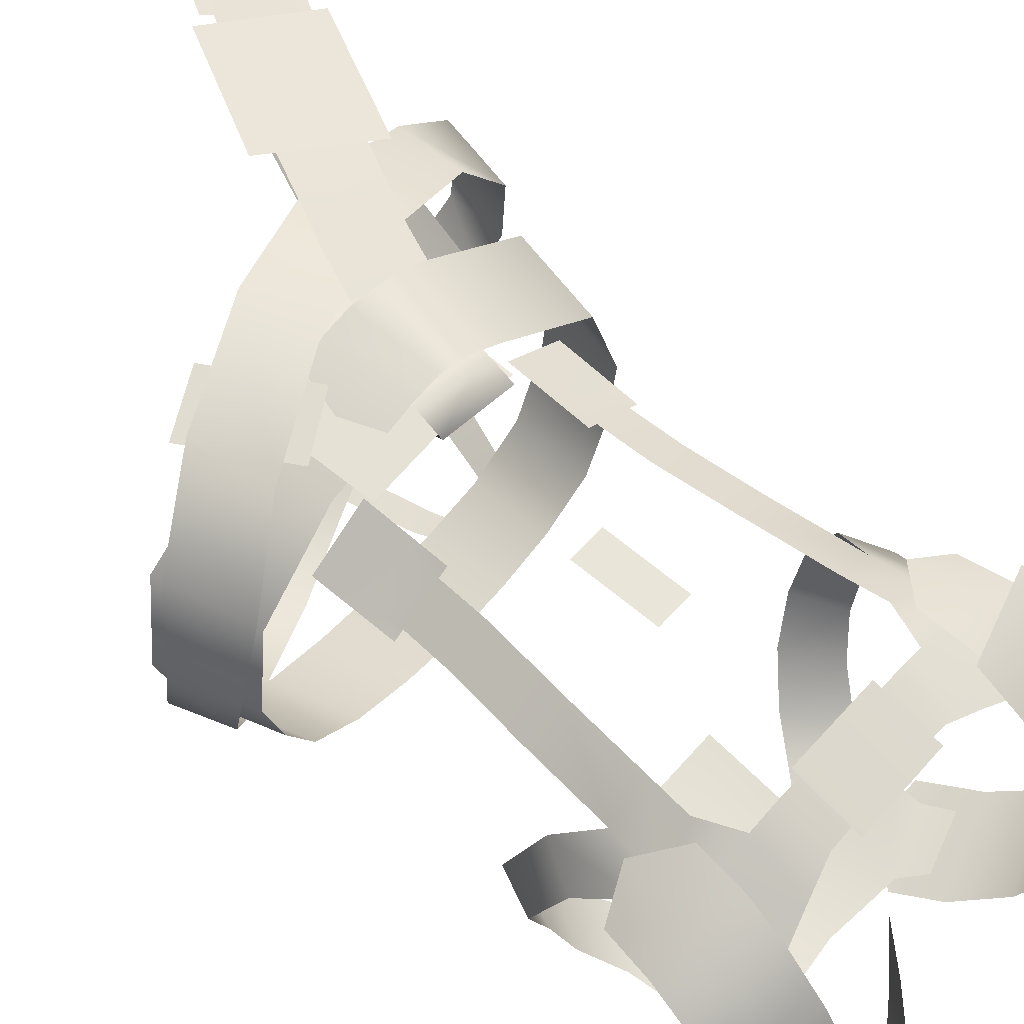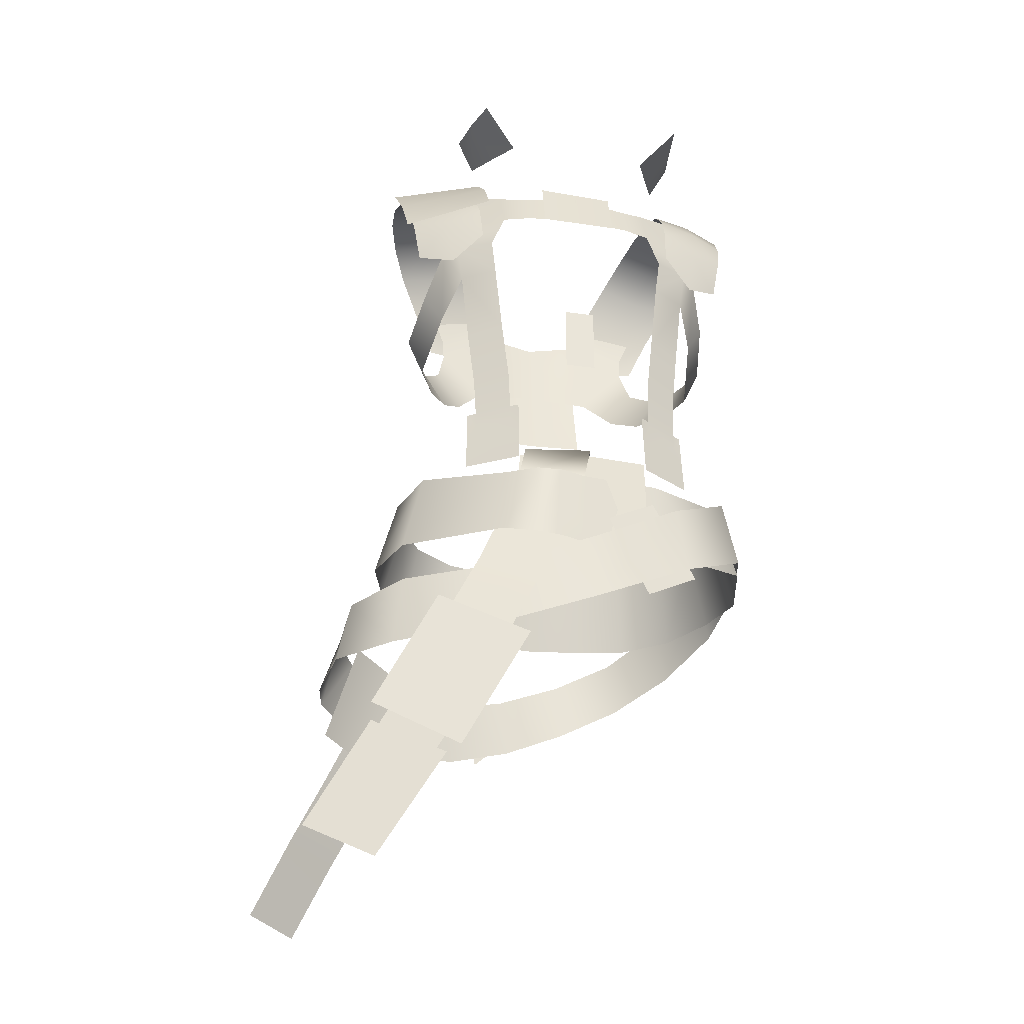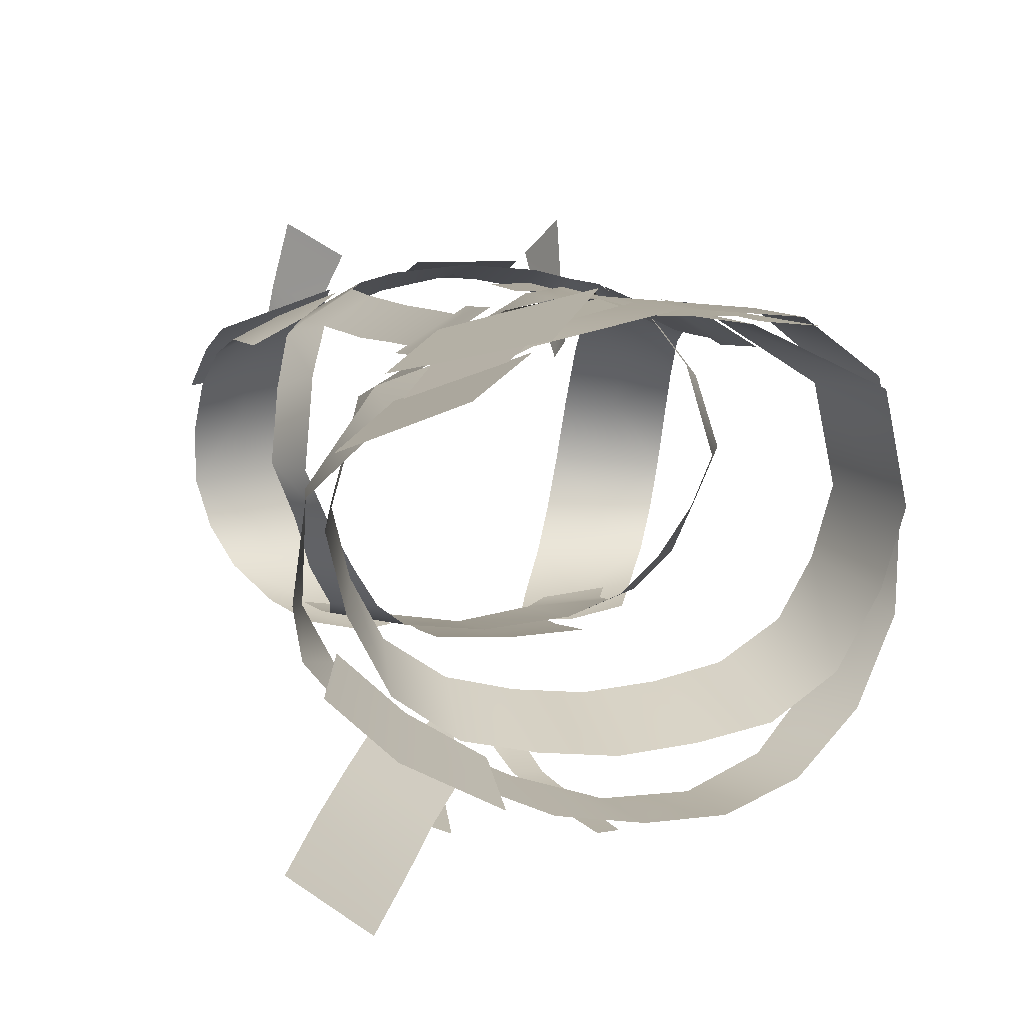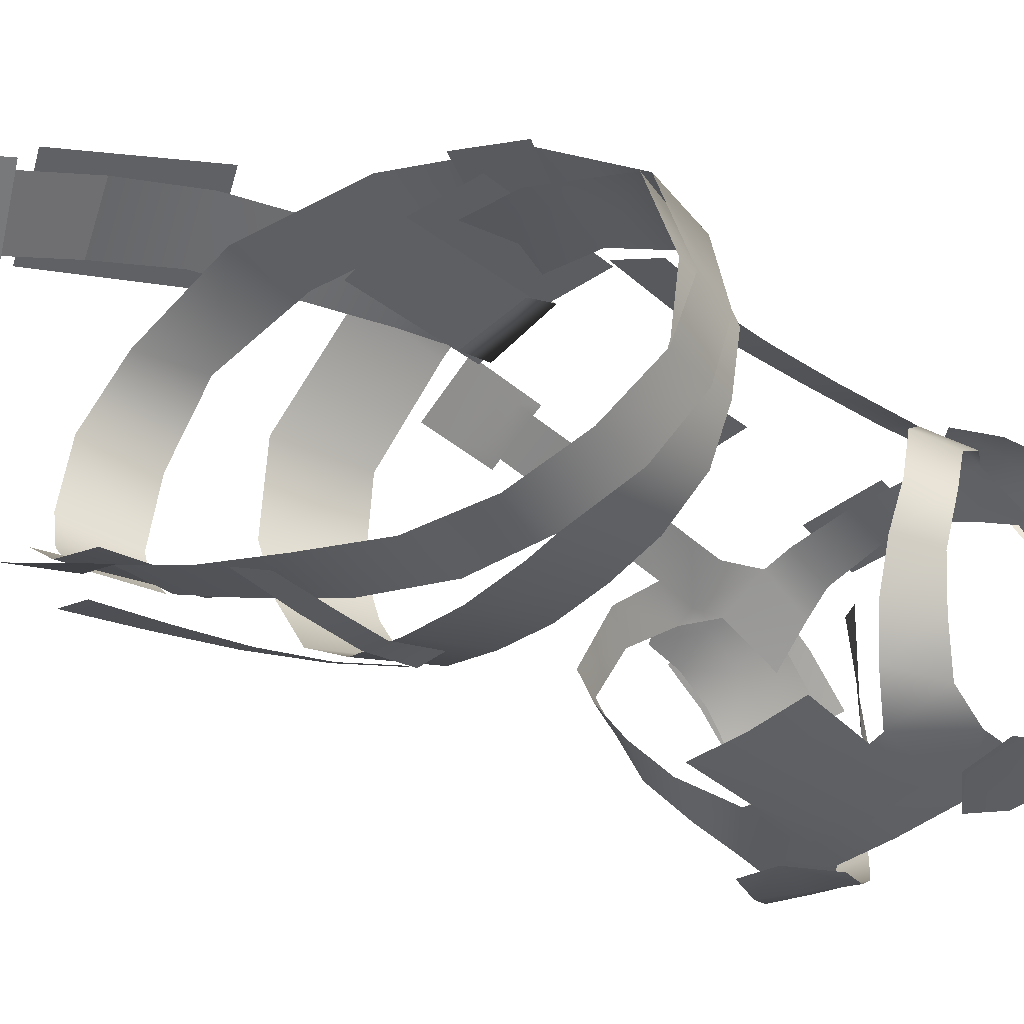
<metadata>
{"format":"obj","ext":"obj","renderer":"f3d","projection":"perspective","resolution":1024,"background":"white","views":[{"elev":59.7,"azim":131.5,"up":"+Z"},{"elev":-32.4,"azim":-11.0,"up":"+Y"},{"elev":8.3,"azim":-15.6,"up":"+Z"},{"elev":-38.7,"azim":45.5,"up":"+Z"}]}
</metadata>
<code>
g bf_geo
v -0.05814 0.8761 0.1111
v -0.0601 0.7657 0.1115
v 3.214e-18 0.7603 0.119
v -1.613e-18 0.8754 0.1217
v 0.05814 0.8761 0.1161
v -1.613e-18 0.8754 0.1217
v 3.214e-18 0.7603 0.119
v 0.0601 0.7657 0.1166
v 0.1033 0.7616 0.1106
v 0.06512 0.8331 0.1159
v 0.02166 0.8088 0.1241
v 0.05816 0.7378 0.1163
v -0.1136 0.6451 -0.1284
v -0.1436 0.7439 -0.09445
v -0.09937 0.7363 -0.1207
v -0.169 0.6542 -0.1014
v -0.2065 0.6625 -0.06708
v -0.1802 0.7509 -0.06093
v -0.1786 0.6816 -0.09155
v -0.1312 0.6712 -0.1161
v -0.159 0.6213 -0.1271
v -0.2027 0.6283 -0.0969
v -0.1882 0.5633 -0.1393
v -0.2301 0.5708 -0.1062
v -0.22 0.4937 -0.1462
v -0.2605 0.5024 -0.1164
v 0.0137 1.045 0.1166
v -0.01351 1.045 0.1166
v -0.01351 0.9813 0.1166
v 0.0137 0.9813 0.1166
v -0.07315 0.6757 0.1337
v -0.1526 0.6414 0.1083
v -0.1023 0.6169 0.1261
v -0.1255 0.6965 0.1187
v -0.04028 0.7463 0.1296
v -0.09371 0.7622 0.1139
v -0.01484 0.8088 0.1249
v -0.07146 0.8167 0.113
v -0.0007852 0.8485 0.1224
v -0.05898 0.8524 0.1124
v 0.005888 0.8807 0.123
v -0.05309 0.8818 0.1126
v 0.005027 0.8556 0.1128
v -0.05473 0.8556 0.1075
v -0.1023 0.6169 0.1261
v -0.1526 0.6414 0.1083
v -0.1819 0.587 0.09611
v -0.1357 0.5598 0.1157
v -0.09558 1.276 0.04542
v -0.1055 1.288 0.1007
v -0.1115 1.304 0.05398
v -0.08037 1.259 0.08572
v -0.06591 1.242 0.123
v -0.09797 1.272 0.1443
v -0.0341 1.153 0.1242
v 0.0002115 1.202 0.1092
v -0.0341 1.202 0.1111
v 0.0002115 1.153 0.1237
v 0.03452 1.202 0.1074
v 0.03452 1.153 0.1232
v 0.09713 1.274 0.04541
v 0.1134 1.303 0.05381
v 0.1055 1.288 0.1007
v 0.08037 1.259 0.08572
v 0.06591 1.242 0.123
v 0.09797 1.272 0.1443
v -0.04699 1.099 -0.1163
v -0.04699 1.154 -0.1188
v -0.0002888 1.154 -0.1258
v -0.0002888 1.099 -0.1211
v -0.04952 1.043 -0.1106
v 0.04641 1.154 -0.1188
v -0.0002888 1.043 -0.1133
v 0.04641 1.099 -0.1163
v 0.04894 1.043 -0.1106
v 0.06603 0.9167 0.1084
v 0.06633 0.932 0.1076
v 0.05929 0.932 0.112
v 0.05963 0.9006 0.1143
v 0.09591 0.917 0.08978
v 0.1037 0.8997 0.08701
v 0.1029 0.9318 0.08488
v 0.09577 0.9318 0.08931
v 0.1044 0.8711 0.08896
v 0.06 0.8705 0.1167
v -0.1878 0.6783 -0.08218
v -0.1855 0.7349 -0.0621
v -0.156 0.7254 -0.09507
v -0.213 0.6849 -0.05165
v -0.2013 0.7403 -0.03125
v -0.2181 0.6847 -0.02192
v -0.2098 0.6877 0.03448
v -0.1978 0.7465 0.03097
v -0.1645 0.6894 0.07468
v -0.1585 0.7471 0.08559
v -0.08465 0.6955 0.1097
v -0.08032 0.7564 0.11
v 0.008597 0.726 0.1253
v 0.006204 0.7863 0.1258
v 0.08762 0.8295 0.1158
v 0.09573 0.7685 0.1153
v 0.1438 0.8656 0.07734
v 0.1566 0.8047 0.07623
v 0.1606 0.8629 0.004182
v 0.1761 0.8168 -0.0042
v 0.1552 0.8478 -0.05652
v 0.1676 0.8012 -0.06422
v 0.1348 0.7769 -0.1141
v 0.125 0.8266 -0.1071
v 0.08942 0.7521 -0.1473
v 0.08264 0.8011 -0.1429
v 0.03188 0.779 -0.1576
v 0.03699 0.7277 -0.1598
v -0.01903 0.701 -0.1545
v -0.02759 0.7537 -0.1522
v -0.08598 0.7342 -0.1311
v -0.0767 0.681 -0.1419
v -0.1337 0.6705 -0.1161
v -0.1457 0.7227 -0.1021
v -0.05758 0.8519 -0.1216
v -0.06741 0.797 -0.1446
v -0.07342 0.8443 -0.1292
v -0.04936 0.7998 -0.1454
v -0.04113 0.7517 -0.1525
v -0.05903 0.7416 -0.1514
v -0.03367 0.7025 -0.1577
v -0.05109 0.6858 -0.1543
v -0.05481 0.6748 0.1415
v -0.1315 0.7157 0.118
v -0.1848 0.6129 0.106
v -0.1103 0.5723 0.1243
v -0.154 0.7147 -0.1276
v -0.1393 0.6598 -0.1425
v -0.1724 0.6627 -0.1296
v -0.1298 0.7104 -0.1382
v -0.1356 0.7654 -0.1245
v -0.1172 0.7591 -0.1351
v -0.1149 0.815 -0.1192
v -0.1014 0.8066 -0.1298
v -0.09251 0.8581 -0.1117
v -0.08525 0.8464 -0.1204
v -0.1219 0.5663 0.1194
v -0.1828 0.6022 0.09355
v -0.2343 0.5084 0.08052
v -0.1765 0.4754 0.1065
v -0.07306 1.154 -0.1243
v -0.1108 1.155 -0.1167
v -0.1284 1.193 -0.108
v -0.09256 1.2 -0.115
v -0.1478 1.227 -0.08792
v -0.05915 1.217 -0.1162
v -0.04644 1.186 -0.1271
v -0.07779 1.25 -0.09097
v -0.1125 1.235 -0.09208
v -0.08967 1.266 -0.06127
v -0.1253 1.253 -0.06372
v -0.1603 1.245 -0.06298
v -0.09777 1.27 -0.02642
v -0.1686 1.253 -0.03175
v -0.1337 1.261 -0.02908
v -0.1013 1.26 0.01414
v -0.1361 1.253 0.01113
v -0.1706 1.244 0.00411
v -0.1361 1.253 0.01113
v -0.1706 1.244 0.00411
v -0.1685 1.224 0.03755
v -0.1355 1.231 0.04912
v -0.1012 1.237 0.05223
v -0.1013 1.26 0.01414
v -0.09863 1.205 0.08228
v -0.1328 1.198 0.07679
v -0.1633 1.195 0.06213
v -0.09599 1.175 0.09908
v -0.1582 1.163 0.07416
v -0.1276 1.158 0.08998
v -0.09346 1.138 0.1057
v -0.1517 1.126 0.07339
v -0.1207 1.112 0.09208
v 0.073 1.157 0.1105
v 0.1162 1.132 0.08823
v 0.1111 1.156 0.09002
v 0.08499 1.127 0.1087
v 0.08102 1.094 0.1068
v 0.111 1.094 0.0879
v 0.07404 1.027 0.1058
v 0.1037 1.024 0.08622
v 0.06787 0.9705 0.1068
v 0.09763 0.9695 0.08806
v 0.06633 0.932 0.1076
v 0.09577 0.9318 0.08931
v 0.09591 0.917 0.08978
v 0.06603 0.9167 0.1084
v 0.1111 1.156 0.09002
v 0.1162 1.132 0.08823
v 0.1285 1.13 0.07897
v 0.111 1.094 0.0879
v 0.1256 1.063 0.05922
v 0.1425 1.093 0.04893
v 0.1359 1.04 0.001377
v 0.151 1.072 0.002905
v 0.1209 1.04 -0.03319
v 0.1356 1.075 -0.03422
v 0.1025 1.049 -0.06531
v 0.1238 1.086 -0.06863
v 0.08275 1.069 -0.09296
v 0.1052 1.11 -0.09709
v 0.05676 1.102 -0.1125
v 0.09788 1.145 -0.1097
v 0.05256 1.185 -0.1195
v 0.09894 1.168 -0.1124
v 2.405e-05 1.179 -0.1264
v -1.526e-07 1.11 -0.12
v 0.06755 1.2 -0.1161
v 0.1073 1.188 -0.109
v 0.07408 1.2 0.09175
v 0.1111 1.156 0.09002
v 0.1119 1.21 0.07203
v 0.073 1.157 0.1105
v 0.04929 1.157 0.1167
v 0.04929 1.193 0.1023
v -1.526e-07 1.159 0.1212
v -1.526e-07 1.193 0.1119
v -0.04929 1.193 0.1023
v -0.04929 1.157 0.1167
v -0.07408 1.2 0.09175
v -0.073 1.157 0.1105
v -0.1111 1.156 0.09002
v -0.1119 1.21 0.07203
v -0.073 1.157 0.1105
v -0.1111 1.156 0.09002
v -0.1162 1.132 0.08823
v -0.08499 1.127 0.1087
v -0.08102 1.094 0.1068
v -0.111 1.094 0.0879
v -0.07404 1.027 0.1058
v -0.1037 1.024 0.08622
v -0.06787 0.9705 0.1068
v -0.09763 0.9695 0.08806
v -0.06633 0.932 0.1076
v -0.09577 0.9318 0.08931
v -0.06603 0.9167 0.1084
v -0.09591 0.917 0.08978
v -0.1111 1.156 0.09002
v -0.1285 1.13 0.07897
v -0.1162 1.132 0.08823
v -0.111 1.094 0.0879
v -0.1256 1.063 0.05922
v -0.1425 1.093 0.04893
v -0.1359 1.04 0.001377
v -0.151 1.072 0.002905
v -0.1209 1.04 -0.03319
v -0.1356 1.075 -0.03422
v -0.1025 1.049 -0.06531
v -0.1238 1.086 -0.06863
v -0.08275 1.069 -0.09296
v -0.1052 1.11 -0.09709
v -0.05676 1.102 -0.1125
v -0.09788 1.145 -0.1097
v -0.05256 1.185 -0.1195
v -0.09894 1.168 -0.1124
v 2.405e-05 1.179 -0.1264
v -1.526e-07 1.11 -0.12
v -0.06755 1.2 -0.1161
v -0.1073 1.188 -0.109
v -0.1578 0.7945 0.06493
v -0.07518 0.7888 0.1209
v -0.07035 0.8561 0.1095
v -0.1408 0.8658 0.06686
v -0.1747 0.8041 -0.001398
v -0.1559 0.8741 0.003368
v -0.1615 0.8087 -0.05064
v -0.1441 0.8775 -0.04096
v -0.1352 0.8115 -0.09931
v -0.1236 0.8794 -0.07869
v -0.09469 0.8111 -0.1274
v -0.08605 0.8793 -0.1035
v -0.04872 0.8111 -0.1369
v -0.04432 0.8802 -0.1134
v -1.526e-07 0.8106 -0.1418
v -1.526e-07 0.8805 -0.1178
v -1.526e-07 0.8106 -0.1418
v -1.526e-07 0.8805 -0.1178
v 0.04432 0.8802 -0.1134
v 0.04872 0.8111 -0.1369
v 0.08605 0.8793 -0.1035
v 0.09469 0.8111 -0.1274
v 0.1236 0.8794 -0.07869
v 0.1352 0.8115 -0.09931
v 0.1441 0.8775 -0.04096
v 0.1615 0.8087 -0.05064
v 0.1559 0.8741 0.003368
v 0.1747 0.8041 -0.001398
v 0.1399 0.8658 0.06686
v 0.1569 0.7945 0.06984
v 0.07025 0.8558 0.11
v 0.07157 0.7854 0.1103
v -1.526e-07 0.8518 0.1231
v -1.526e-07 0.7824 0.1212
v -0.02244 0.8527 0.1287
v -0.02288 0.7834 0.1276
v -0.04562 0.7855 0.1274
v -0.04394 0.8545 0.1252
v -0.07518 0.7888 0.1209
v -0.07035 0.8561 0.1095
v 0.07306 1.154 -0.1243
v 0.1284 1.193 -0.108
v 0.1108 1.155 -0.1167
v 0.09256 1.2 -0.115
v 0.1478 1.227 -0.08792
v 0.05915 1.217 -0.1162
v 0.04644 1.186 -0.1271
v 0.07779 1.25 -0.09097
v 0.1125 1.235 -0.09208
v 0.08967 1.266 -0.06127
v 0.1253 1.253 -0.06372
v 0.1603 1.245 -0.06298
v 0.09777 1.27 -0.02642
v 0.1686 1.253 -0.03175
v 0.1337 1.261 -0.02908
v 0.1013 1.26 0.01414
v 0.1361 1.253 0.01113
v 0.1706 1.244 0.00411
v 0.1012 1.237 0.05223
v 0.1685 1.224 0.03755
v 0.1355 1.231 0.04912
v 0.09863 1.205 0.08228
v 0.1328 1.198 0.07679
v 0.1633 1.195 0.06213
v 0.09599 1.175 0.09908
v 0.1582 1.163 0.07416
v 0.1276 1.158 0.08998
v 0.09346 1.138 0.1057
v 0.1517 1.126 0.07339
v 0.1207 1.112 0.09208
v -0.1702 1.196 0.06519
v -0.1318 1.242 0.04311
v -0.1744 1.233 0.03682
v -0.1292 1.207 0.07397
v -0.1659 1.16 0.08181
v -0.08916 1.252 0.04941
v -0.1266 1.172 0.09308
v -0.08824 1.218 0.08275
v -0.08733 1.184 0.1043
v -0.1029 0.9318 0.08488
v -0.09591 0.917 0.08978
v -0.09577 0.9318 0.08931
v -0.1037 0.8997 0.08701
v -0.05963 0.9006 0.1143
v -0.1044 0.8711 0.08896
v -0.06 0.8705 0.1167
v -0.06603 0.9167 0.1084
v -0.05929 0.932 0.112
v -0.06633 0.932 0.1076
g bf_geo_0
f 3 2 1
f 4 3 1
f 7 6 5
f 8 7 5
f 11 10 9
f 12 11 9
f 15 14 13
f 14 16 13
f 17 16 14
f 18 17 14
f 21 20 19
f 22 21 19
f 23 21 22
f 24 23 22
f 25 23 24
f 26 25 24
f 29 28 27
f 27 30 29
f 33 32 31
f 32 34 31
f 31 34 35
f 34 36 35
f 35 36 37
f 36 38 37
f 37 38 39
f 38 40 39
f 39 40 41
f 40 42 41
f 41 42 43
f 42 44 43
f 47 46 45
f 48 47 45
f 51 50 49
f 52 49 50
f 53 52 50
f 54 53 50
f 57 56 55
f 56 58 55
f 56 59 58
f 59 60 58
f 63 62 61
f 61 64 63
f 64 65 63
f 65 66 63
f 69 68 67
f 70 69 67
f 70 67 71
f 72 69 70
f 73 70 71
f 74 72 70
f 74 70 73
f 75 74 73
f 78 77 76
f 79 78 76
f 79 76 80
f 81 79 80
f 81 80 82
f 80 83 82
f 79 81 84
f 79 84 85
f 88 87 86
f 87 89 86
f 87 90 89
f 90 91 89
f 92 91 90
f 93 92 90
f 94 92 93
f 95 94 93
f 96 94 95
f 97 96 95
f 98 96 97
f 99 98 97
f 98 99 100
f 101 98 100
f 101 100 102
f 103 101 102
f 103 102 104
f 105 103 104
f 105 104 106
f 107 105 106
f 107 106 108
f 106 109 108
f 108 109 110
f 109 111 110
f 110 111 112
f 113 110 112
f 113 112 114
f 112 115 114
f 115 116 114
f 116 117 114
f 118 117 116
f 119 118 116
f 122 121 120
f 121 123 120
f 124 123 121
f 125 124 121
f 126 124 125
f 127 126 125
f 130 129 128
f 131 130 128
f 134 133 132
f 133 135 132
f 132 135 136
f 135 137 136
f 136 137 138
f 137 139 138
f 138 139 140
f 139 141 140
f 144 143 142
f 145 144 142
f 148 147 146
f 149 148 146
f 150 148 149
f 149 146 151
f 146 152 151
f 149 151 153
f 154 149 153
f 154 150 149
f 154 153 155
f 154 156 150
f 156 154 155
f 156 157 150
f 156 155 158
f 159 157 156
f 160 156 158
f 160 159 156
f 160 158 161
f 162 160 161
f 160 162 159
f 162 163 159
f 166 165 164
f 167 166 164
f 167 164 168
f 164 169 168
f 167 168 170
f 167 171 166
f 171 167 170
f 171 172 166
f 171 170 173
f 174 172 171
f 175 171 173
f 175 174 171
f 175 173 176
f 177 174 175
f 178 175 176
f 178 177 175
f 181 180 179
f 182 179 180
f 182 180 183
f 180 184 183
f 183 184 185
f 184 186 185
f 187 185 186
f 188 187 186
f 189 187 188
f 190 189 188
f 190 191 189
f 191 192 189
f 195 194 193
f 196 194 195
f 197 196 195
f 198 197 195
f 199 197 198
f 200 199 198
f 201 199 200
f 202 201 200
f 203 201 202
f 204 203 202
f 205 203 204
f 206 205 204
f 207 205 206
f 206 208 207
f 207 208 209
f 210 209 208
f 209 211 207
f 212 207 211
f 213 209 210
f 214 213 210
f 217 216 215
f 216 218 215
f 215 218 219
f 220 215 219
f 220 219 221
f 222 220 221
f 223 222 221
f 224 223 221
f 225 223 224
f 226 225 224
f 226 227 225
f 227 228 225
f 231 230 229
f 229 232 231
f 231 232 233
f 234 231 233
f 234 233 235
f 236 234 235
f 235 237 236
f 237 238 236
f 237 239 238
f 239 240 238
f 239 241 240
f 241 242 240
f 245 244 243
f 245 246 244
f 246 247 244
f 247 248 244
f 247 249 248
f 249 250 248
f 249 251 250
f 251 252 250
f 251 253 252
f 253 254 252
f 253 255 254
f 255 256 254
f 255 257 256
f 258 256 257
f 257 259 258
f 260 258 259
f 259 257 261
f 262 261 257
f 259 263 260
f 263 264 260
f 267 266 265
f 267 265 268
f 268 265 269
f 268 269 270
f 270 269 271
f 270 271 272
f 272 271 273
f 274 272 273
f 274 273 275
f 276 274 275
f 276 275 277
f 276 277 278
f 278 277 279
f 280 278 279
f 283 282 281
f 284 283 281
f 284 285 283
f 284 286 285
f 287 285 286
f 288 287 286
f 289 287 288
f 290 289 288
f 290 291 289
f 290 292 291
f 292 293 291
f 292 294 293
f 294 295 293
f 294 296 295
f 296 297 295
f 296 298 297
f 297 298 299
f 298 300 299
f 299 300 301
f 299 301 302
f 302 301 303
f 302 303 304
f 307 306 305
f 306 308 305
f 306 309 308
f 305 308 310
f 311 305 310
f 310 308 312
f 308 313 312
f 309 313 308
f 312 313 314
f 315 313 309
f 313 315 314
f 316 315 309
f 314 315 317
f 316 318 315
f 315 319 317
f 318 319 315
f 317 319 320
f 321 319 318
f 319 321 320
f 322 321 318
f 320 321 323
f 322 324 321
f 321 325 323
f 324 325 321
f 323 325 326
f 327 325 324
f 325 327 326
f 328 327 324
f 326 327 329
f 328 330 327
f 327 331 329
f 330 331 327
f 329 331 332
f 330 333 331
f 331 334 332
f 333 334 331
f 337 336 335
f 336 338 335
f 335 338 339
f 336 340 338
f 338 341 339
f 340 342 338
f 338 342 341
f 342 343 341
f 346 345 344
f 345 347 344
f 348 347 345
f 349 347 348
f 349 348 350
f 351 348 345
f 351 352 348
f 351 353 352

</code>
